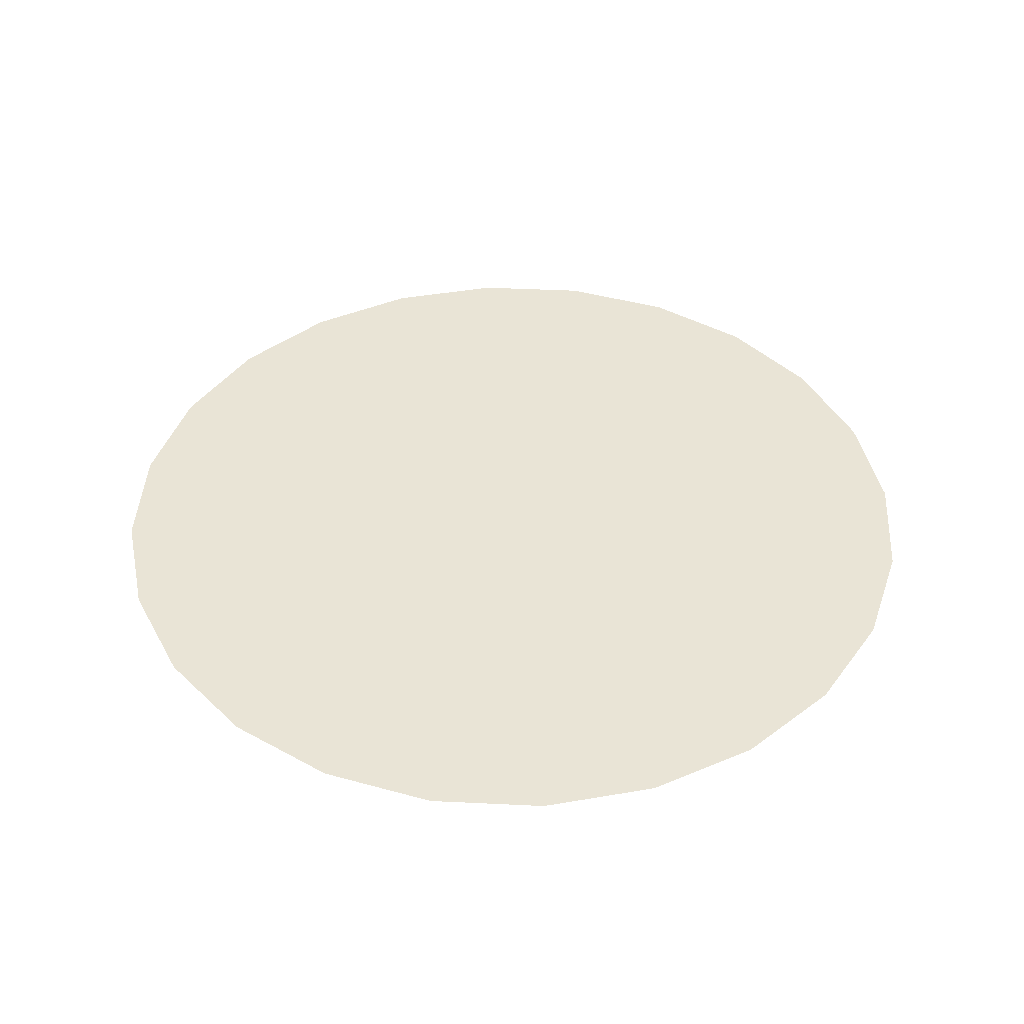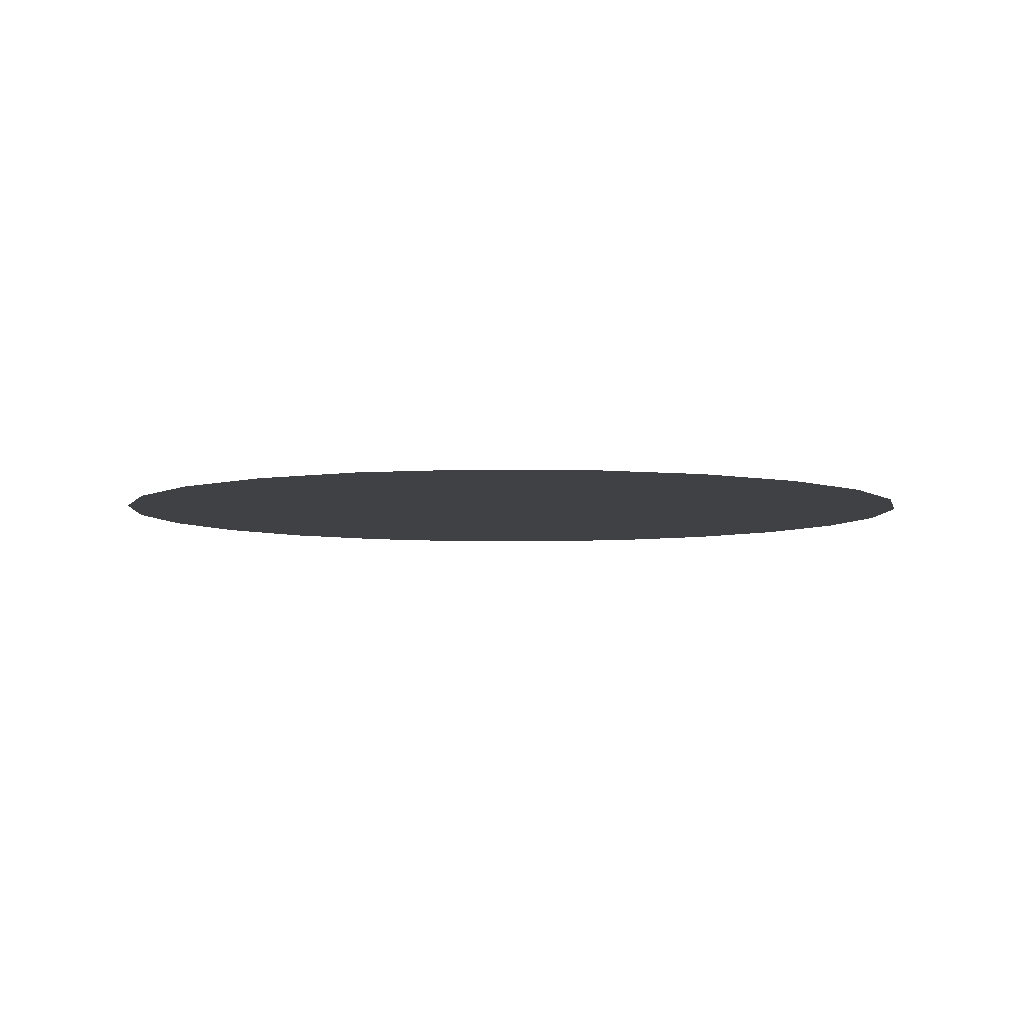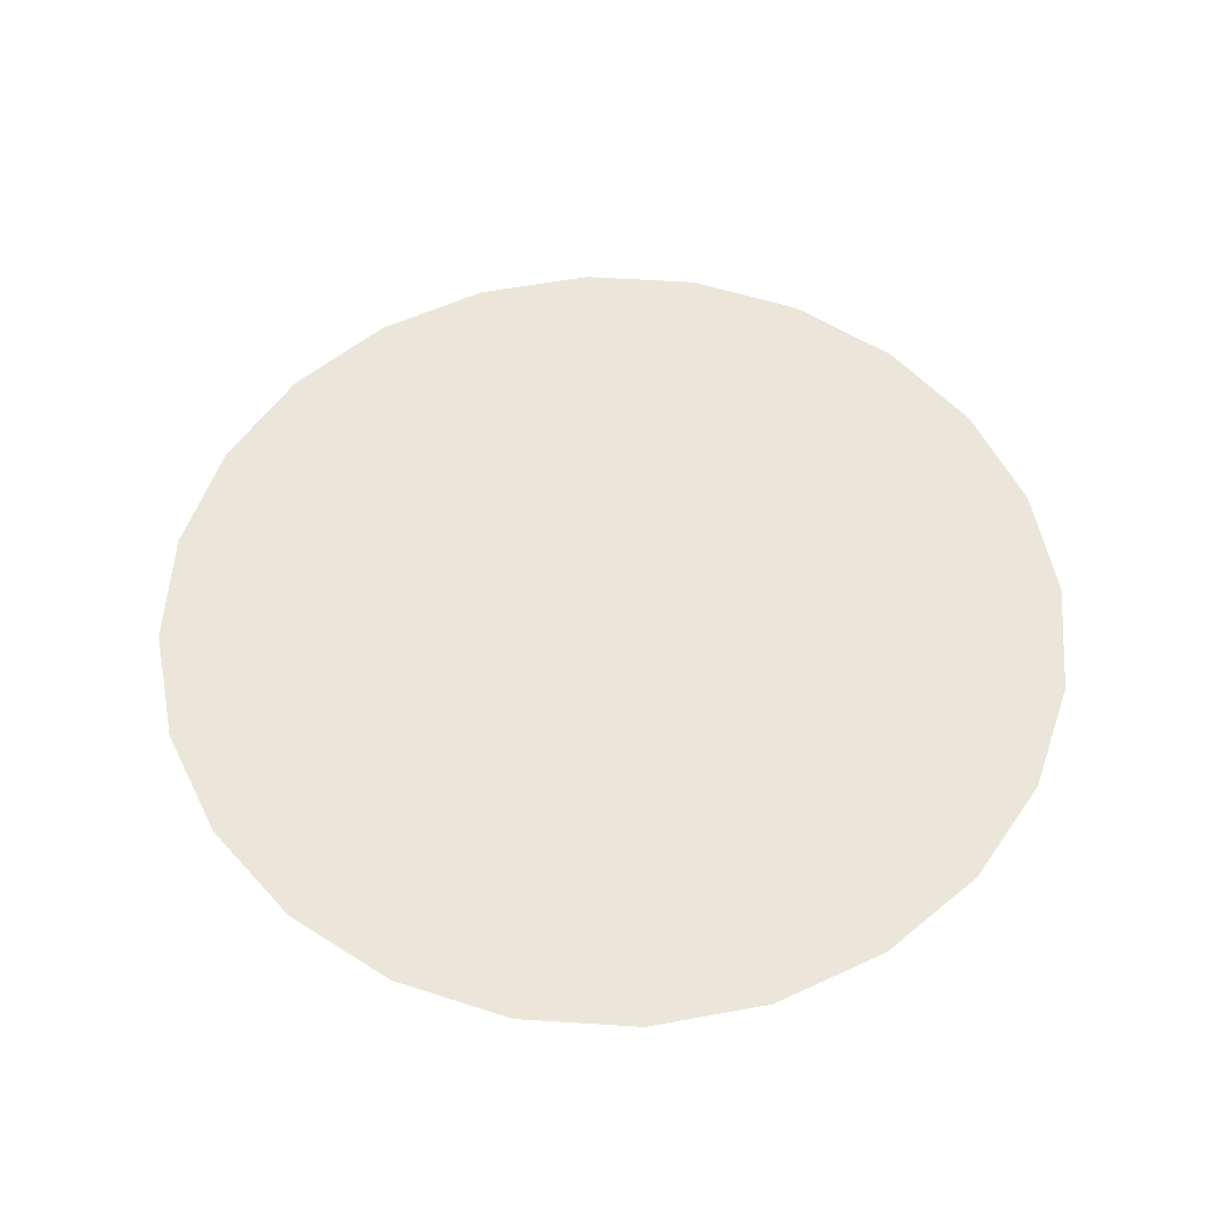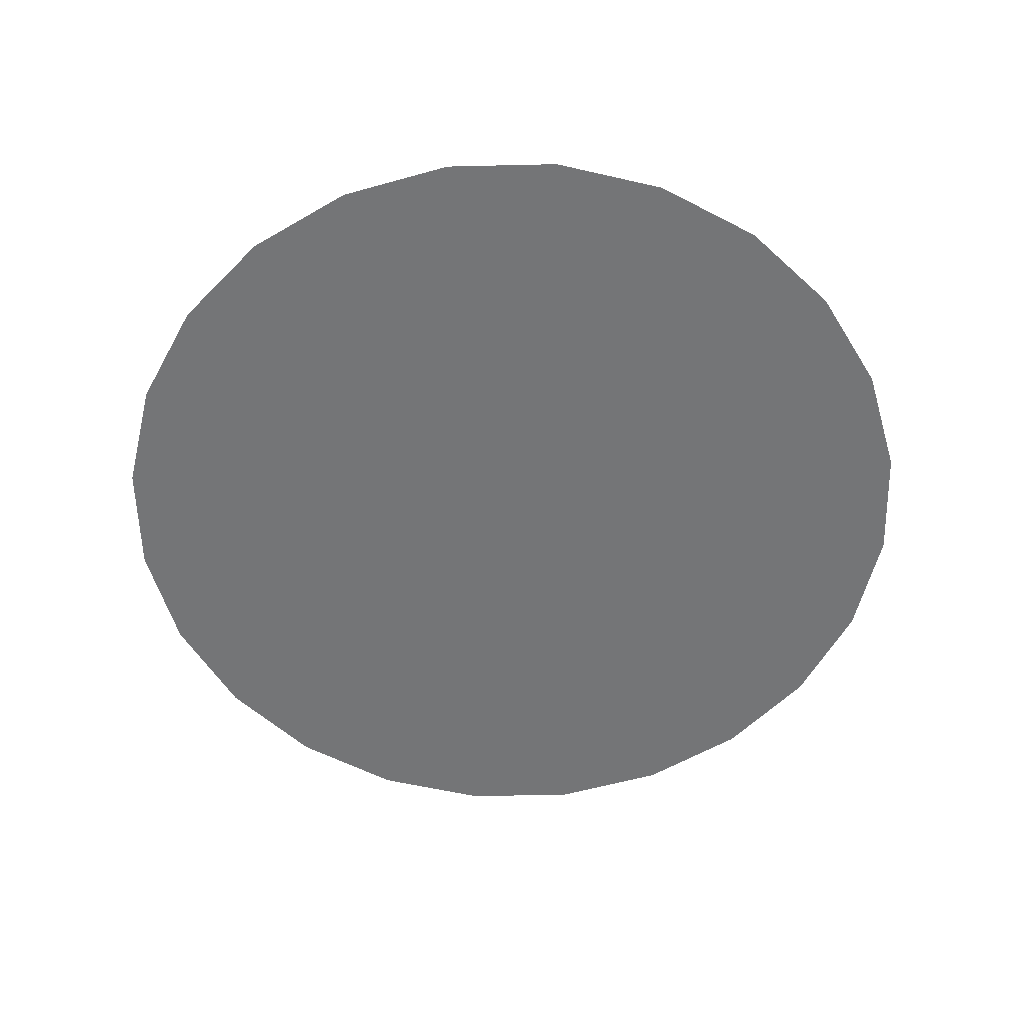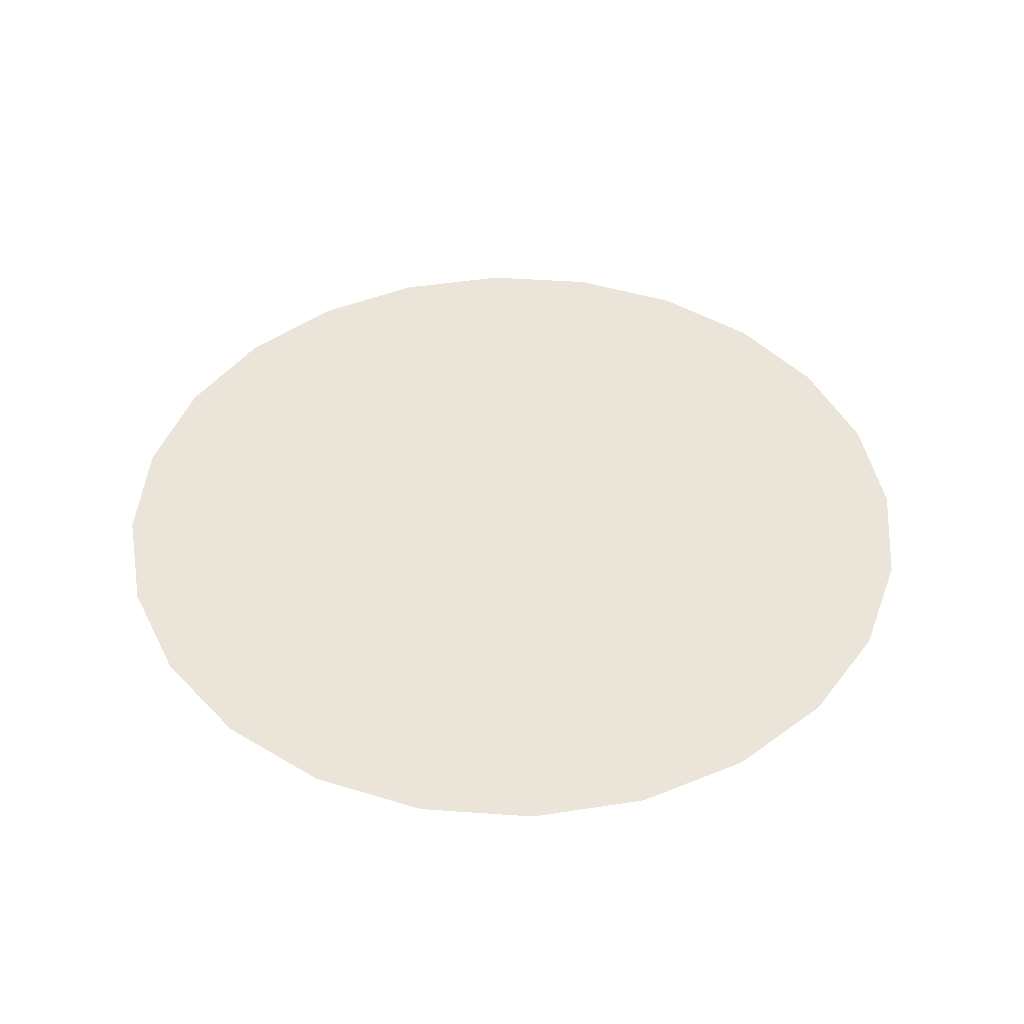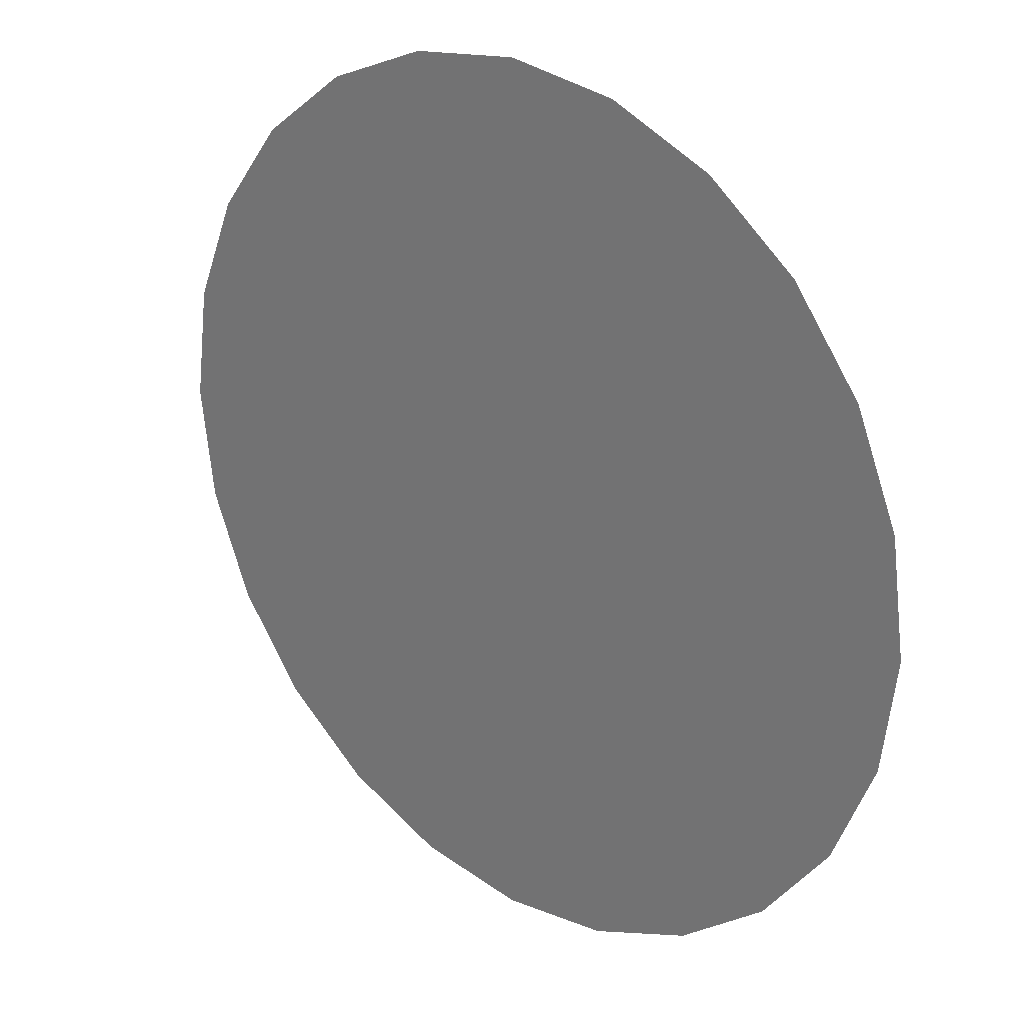
<metadata>
{"format":"obj","ext":"obj","renderer":"f3d","projection":"perspective","resolution":1024,"background":"white","views":[{"elev":42.5,"azim":145.8,"up":"+Z"},{"elev":-5.3,"azim":-55.1,"up":"+Z"},{"elev":55.3,"azim":-123.6,"up":"+Z"},{"elev":-56.4,"azim":23.9,"up":"+Z"},{"elev":44.6,"azim":-92.8,"up":"+Z"},{"elev":25.6,"azim":41.8,"up":"+Y"}]}
</metadata>
<code>
o #ID4750
v 0.3236 -0.06645 0.05058
v 0.3236 0.04473 0.05058
v 0.3309 -0.01086 0.05058
v 0.3021 0.09653 0.05058
v 0.3021 -0.1183 0.05058
v 0.268 0.141 0.05058
v 0.268 -0.1627 0.05058
v 0.2235 0.1752 0.05058
v 0.2235 -0.1969 0.05058
v 0.1717 0.1966 0.05058
v 0.1717 -0.2183 0.05058
v 0.1161 0.2039 0.05058
v 0.1161 -0.2256 0.05058
v 0.0605 0.1966 0.05058
v 0.0605 -0.2183 0.05058
v 0.0087 0.1752 0.05058
v 0.0087 -0.1969 0.05058
v -0.03578 0.141 0.05058
v -0.03578 -0.1627 0.05058
v -0.06992 0.09653 0.05058
v -0.06992 -0.1183 0.05058
v -0.09137 0.04473 0.05058
v -0.09137 -0.06645 0.05058
v -0.09869 -0.01086 0.05058
v -0.09869 -0.01086 0.05058
v -0.09137 -0.06645 0.05058
v -0.09137 0.04473 0.05058
v -0.06992 -0.1183 0.05058
v -0.06992 0.09653 0.05058
v -0.03578 -0.1627 0.05058
v -0.03578 0.141 0.05058
v 0.0087 -0.1969 0.05058
v 0.0087 0.1752 0.05058
v 0.0605 -0.2183 0.05058
v 0.0605 0.1966 0.05058
v 0.1161 -0.2256 0.05058
v 0.1161 0.2039 0.05058
v 0.1717 -0.2183 0.05058
v 0.1717 0.1966 0.05058
v 0.2235 -0.1969 0.05058
v 0.2235 0.1752 0.05058
v 0.268 -0.1627 0.05058
v 0.268 0.141 0.05058
v 0.3021 -0.1183 0.05058
v 0.3021 0.09653 0.05058
v 0.3236 -0.06645 0.05058
v 0.3236 0.04473 0.05058
v 0.3309 -0.01086 0.05058
f 1 2 3
f 2 1 4
f 4 1 5
f 4 5 6
f 6 5 7
f 6 7 8
f 8 7 9
f 8 9 10
f 10 9 11
f 10 11 12
f 12 11 13
f 12 13 14
f 14 13 15
f 14 15 16
f 16 15 17
f 16 17 18
f 18 17 19
f 18 19 20
f 20 19 21
f 20 21 22
f 22 21 23
f 22 23 24
f 25 26 27
f 26 28 27
f 27 28 29
f 28 30 29
f 29 30 31
f 30 32 31
f 31 32 33
f 32 34 33
f 33 34 35
f 34 36 35
f 35 36 37
f 36 38 37
f 37 38 39
f 38 40 39
f 39 40 41
f 40 42 41
f 41 42 43
f 42 44 43
f 43 44 45
f 44 46 45
f 45 46 47
f 48 47 46

</code>
